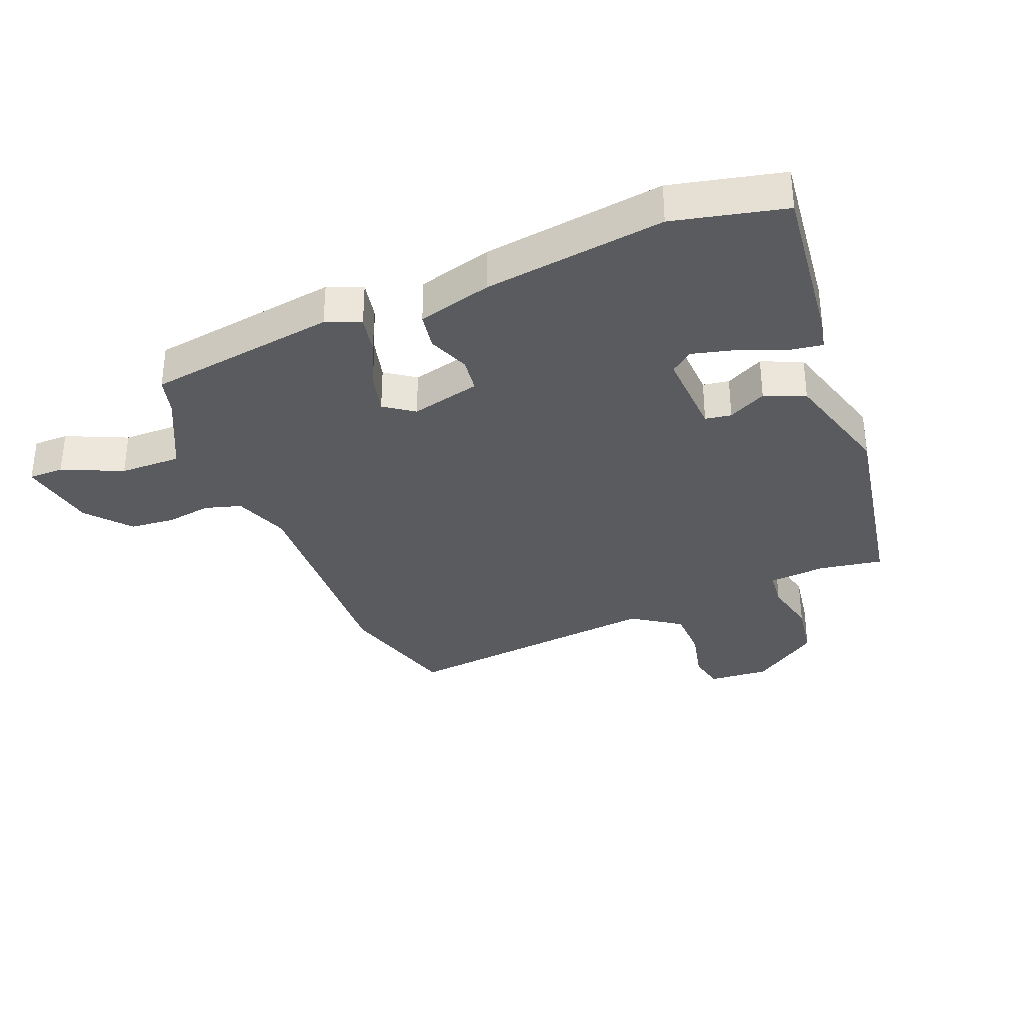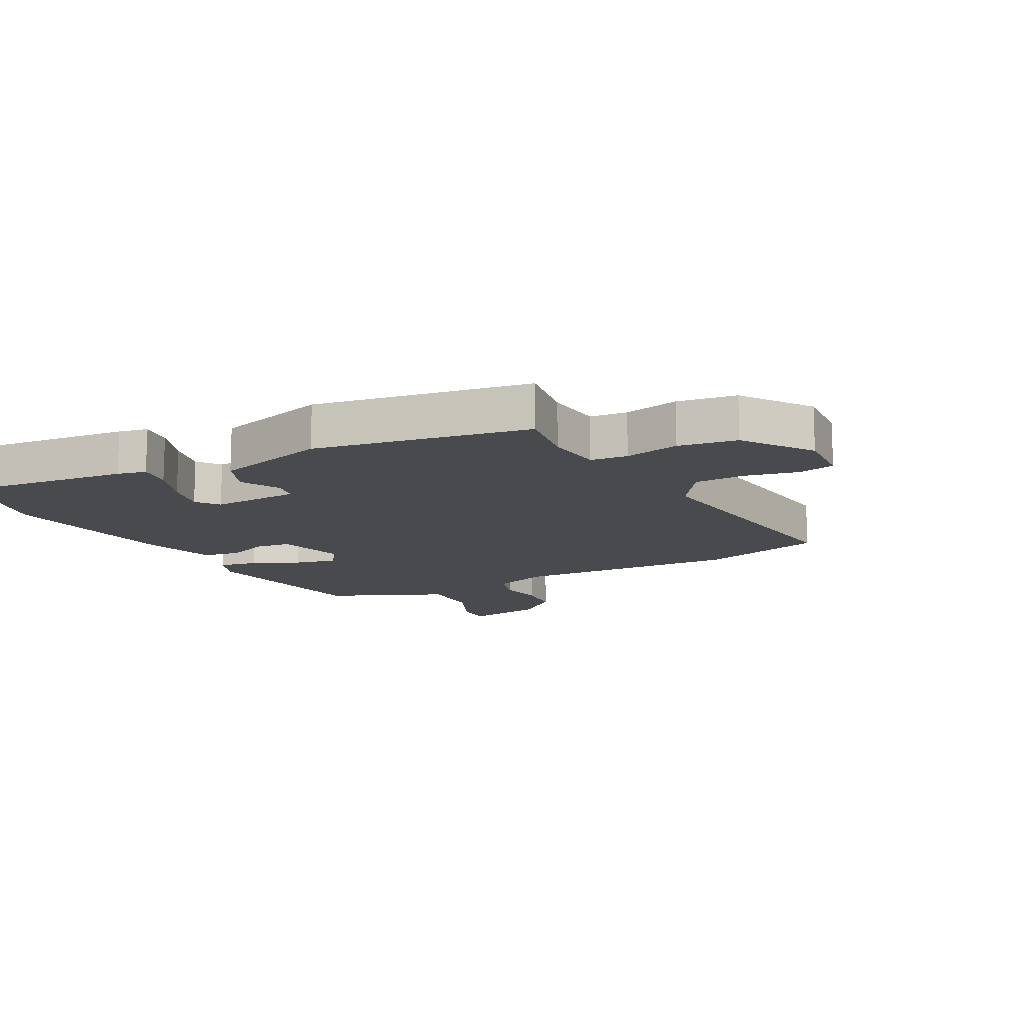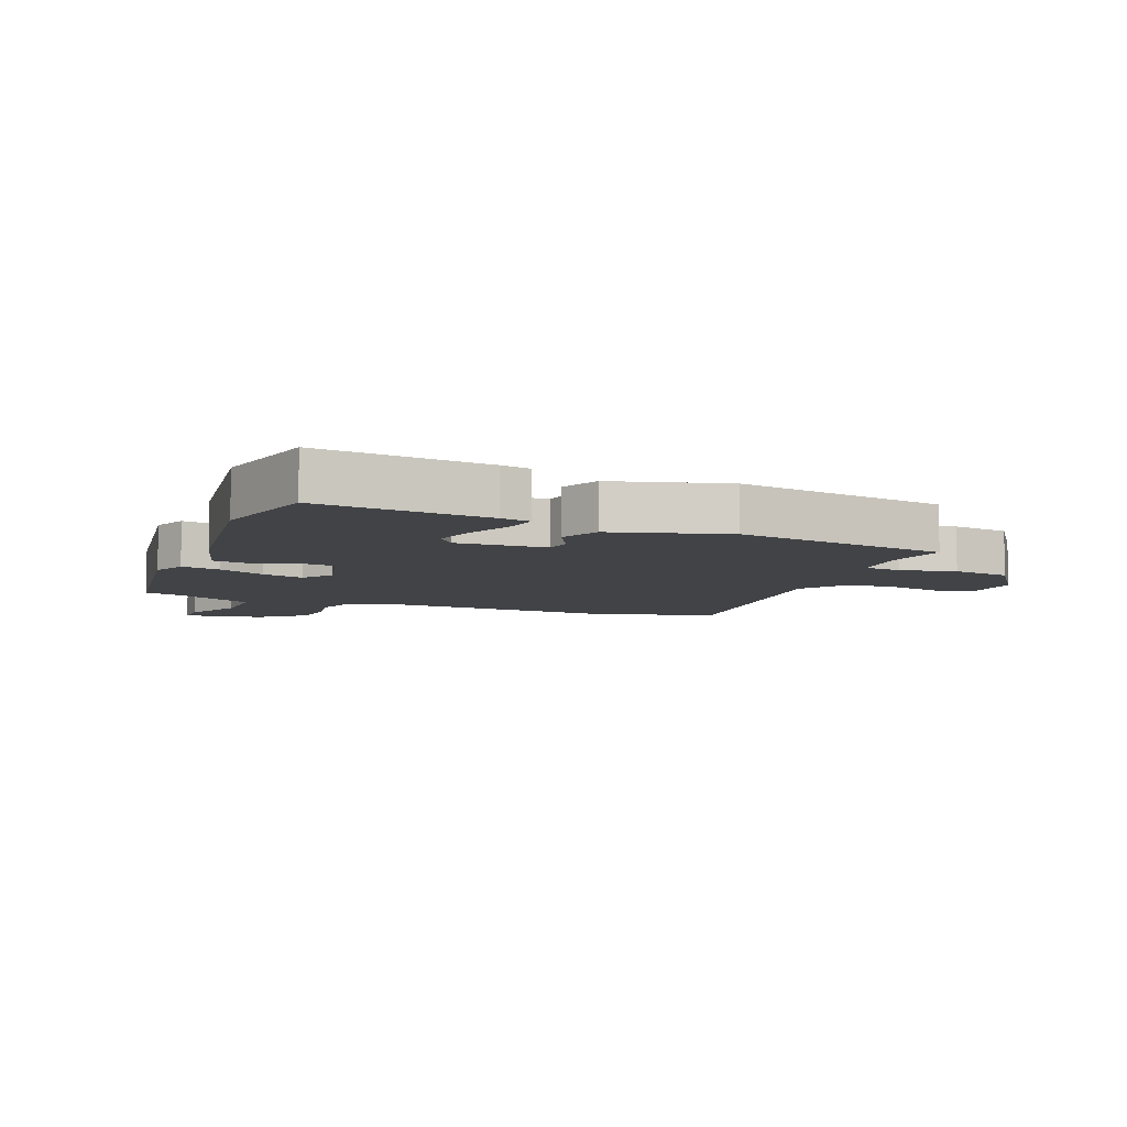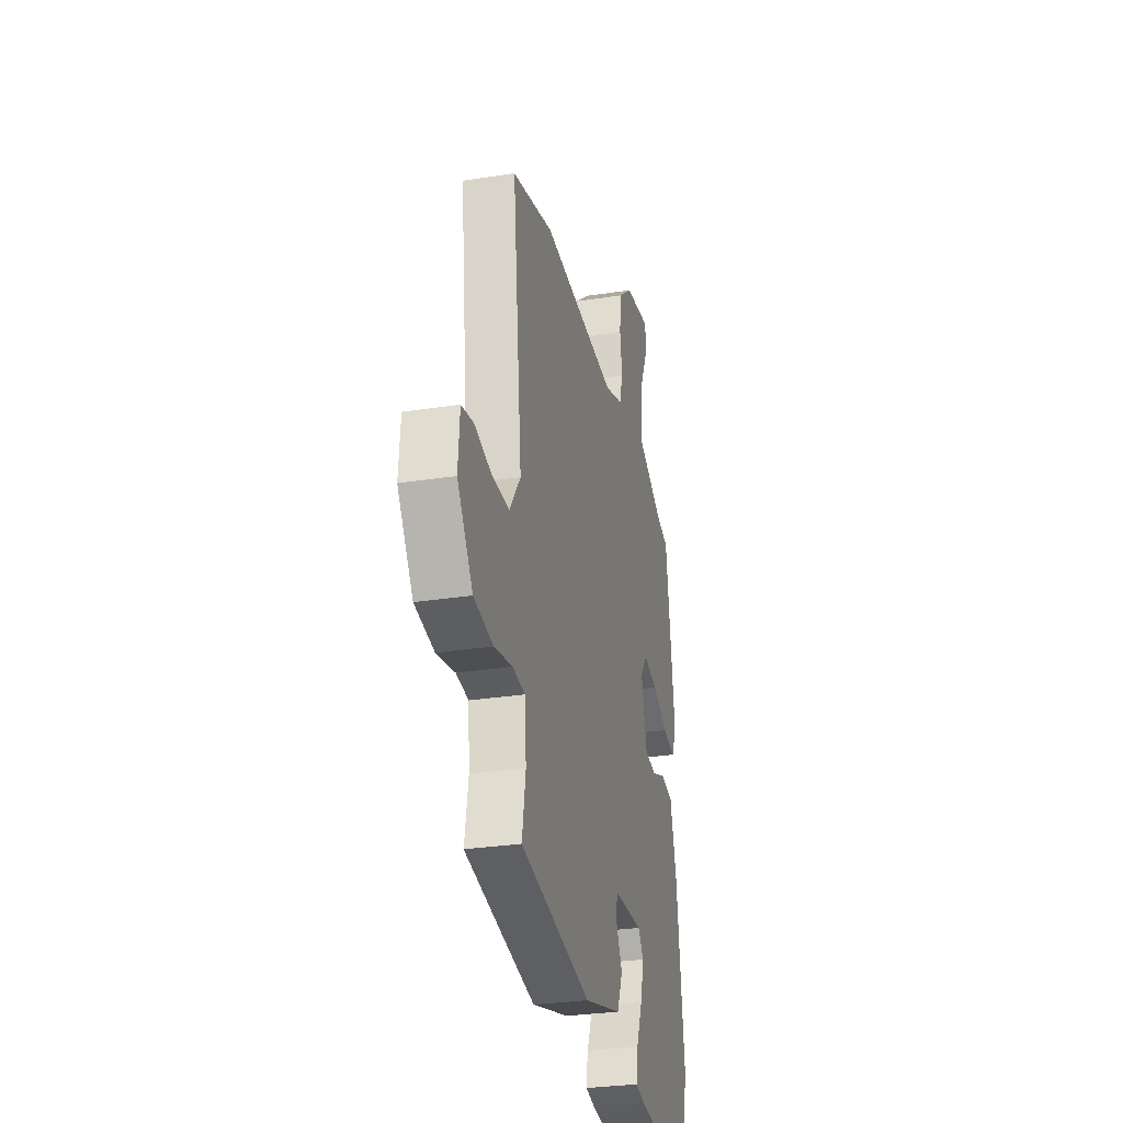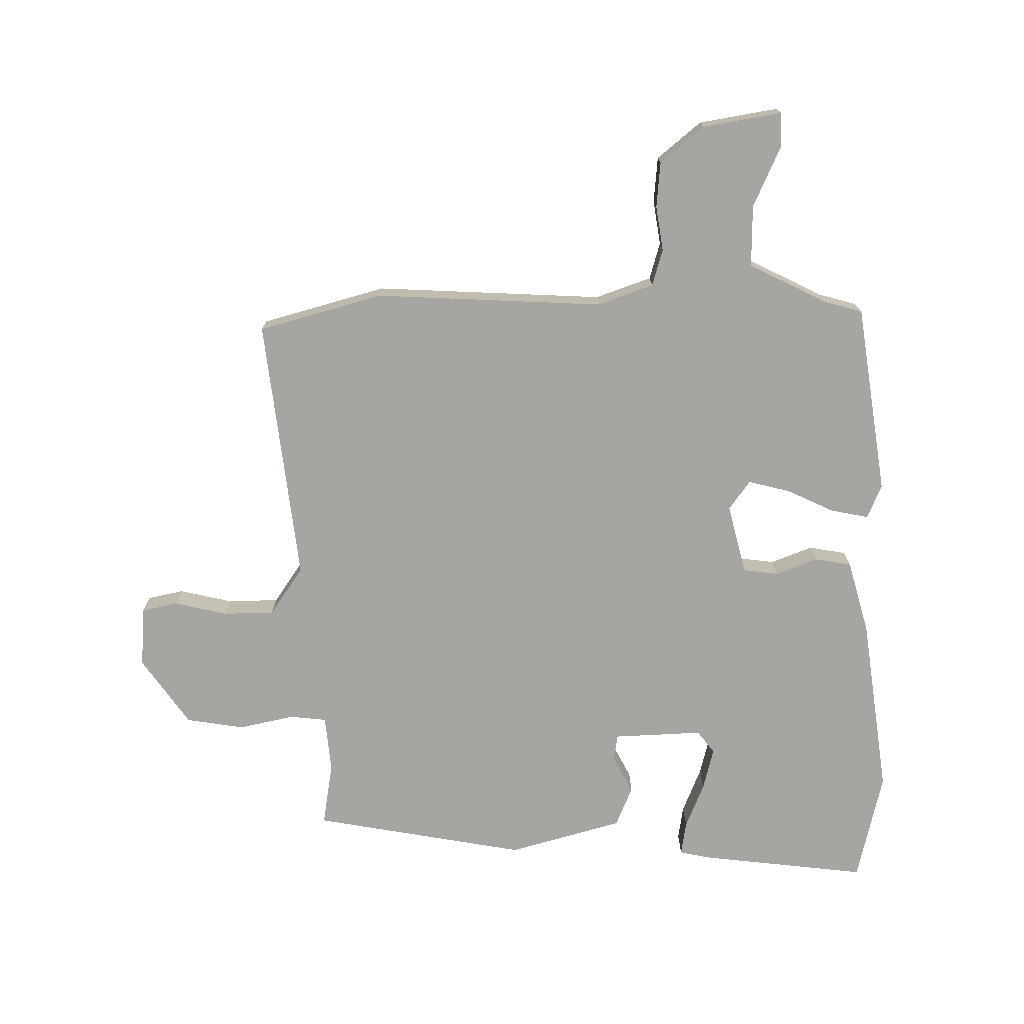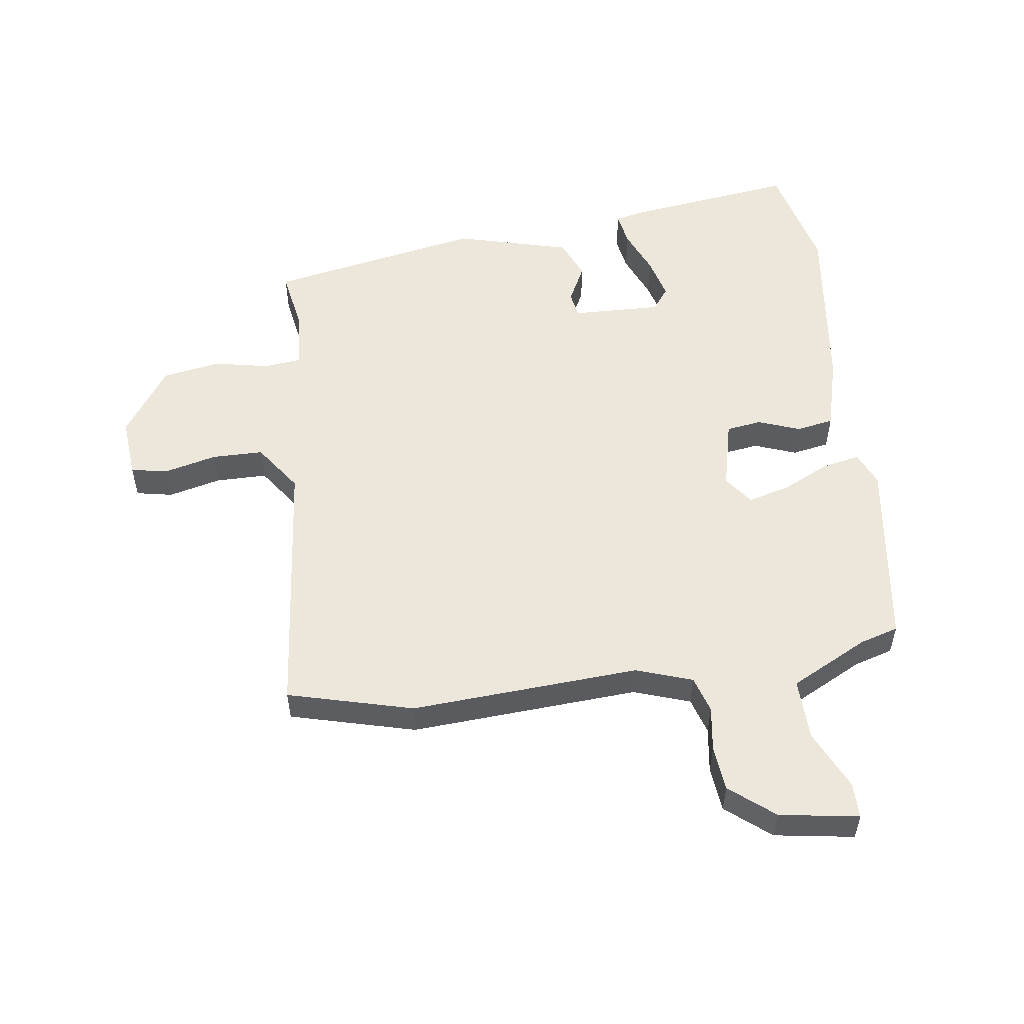
<metadata>
{"format":"obj","ext":"obj","renderer":"f3d","projection":"perspective","resolution":1024,"background":"white","views":[{"elev":-33.4,"azim":112.4,"up":"+Y"},{"elev":-13.3,"azim":-151.1,"up":"+Y"},{"elev":-7.2,"azim":158.5,"up":"+Y"},{"elev":-29.3,"azim":-77.0,"up":"+Z"},{"elev":-73.8,"azim":1.0,"up":"+Y"},{"elev":53.8,"azim":-8.0,"up":"+Y"}]}
</metadata>
<code>
v -0.502 0.07 -0.442
v -0.484 0.07 -0.337
v -0.492 0.07 -0.243
v -0.553 0.07 -0.236
v -0.644 0.07 -0.255
v -0.74 0.07 -0.239
v -0.817 0.07 -0.127
v -0.809 0.07 -0.027
v -0.749 0.07 -0.015
v -0.662 0.07 -0.036
v -0.578 0.07 -0.035
v -0.523 0.07 0.044
v -0.57 0.07 0.481
v -0.365 0.07 0.536
v 0.011 0.07 0.514
v 0.103 0.07 0.546
v 0.121 0.07 0.606
v 0.11 0.07 0.68
v 0.117 0.07 0.754
v 0.189 0.07 0.813
v 0.319 0.07 0.834
v 0.319 0.07 0.776
v 0.274 0.07 0.678
v 0.272 0.07 0.577
v 0.4 0.07 0.512
v 0.463 0.07 0.494
v 0.508 0.07 0.181
v 0.484 0.07 0.125
v 0.421 0.07 0.138
v 0.344 0.07 0.175
v 0.275 0.07 0.193
v 0.24 0.07 0.145
v 0.268 0.07 0.03
v 0.326 0.07 0.022
v 0.395 0.07 0.048
v 0.456 0.07 0.037
v 0.489 0.07 -0.085
v 0.528 0.07 -0.382
v 0.485 0.07 -0.564
v 0.206 0.07 -0.529
v 0.158 0.07 -0.518
v 0.167 0.07 -0.462
v 0.198 0.07 -0.387
v 0.216 0.07 -0.317
v 0.188 0.07 -0.28
v 0.041 0.07 -0.285
v 0.034 0.07 -0.328
v 0.066 0.07 -0.391
v 0.038 0.07 -0.457
v -0.15 0.07 -0.508
v -0.502 0 -0.442
v -0.484 0 -0.337
v -0.492 0 -0.243
v -0.553 0 -0.236
v -0.644 0 -0.255
v -0.74 0 -0.239
v -0.817 0 -0.127
v -0.809 0 -0.027
v -0.749 0 -0.015
v -0.662 0 -0.036
v -0.578 0 -0.035
v -0.523 0 0.044
v -0.57 0 0.481
v -0.365 0 0.536
v 0.011 0 0.514
v 0.103 0 0.546
v 0.121 0 0.606
v 0.11 0 0.68
v 0.117 0 0.754
v 0.189 0 0.813
v 0.319 0 0.834
v 0.319 0 0.776
v 0.274 0 0.678
v 0.272 0 0.577
v 0.4 0 0.512
v 0.463 0 0.494
v 0.508 0 0.181
v 0.484 0 0.125
v 0.421 0 0.138
v 0.344 0 0.175
v 0.275 0 0.193
v 0.24 0 0.145
v 0.268 0 0.03
v 0.326 0 0.022
v 0.395 0 0.048
v 0.456 0 0.037
v 0.489 0 -0.085
v 0.528 0 -0.382
v 0.485 0 -0.564
v 0.206 0 -0.529
v 0.158 0 -0.518
v 0.167 0 -0.462
v 0.198 0 -0.387
v 0.216 0 -0.317
v 0.188 0 -0.28
v 0.041 0 -0.285
v 0.034 0 -0.328
v 0.066 0 -0.391
v 0.038 0 -0.457
v -0.15 0 -0.508
f 50 1 2
f 49 50 2
f 48 49 2
f 47 48 2
f 46 47 2 3
f 45 46 3 4
f 41 42 43
f 40 41 43
f 39 40 43
f 38 39 43
f 37 38 43
f 36 37 43
f 35 36 43
f 34 35 43 44
f 33 34 44 45
f 28 29 30
f 27 28 30
f 26 27 30
f 25 26 30
f 24 25 30 31
f 21 22 23
f 20 21 23
f 19 20 23
f 18 19 23
f 17 18 23
f 16 17 23 24
f 24 31 32
f 16 24 32
f 15 16 32
f 32 33 45
f 15 32 45
f 14 15 45
f 13 14 45
f 12 13 45
f 8 9 10
f 7 8 10
f 6 7 10
f 5 6 10
f 4 5 10
f 11 12 45 4
f 4 10 11
f 52 51 100
f 52 100 99
f 52 99 98
f 52 98 97
f 53 52 97 96
f 54 53 96 95
f 93 92 91
f 93 91 90
f 93 90 89
f 93 89 88
f 93 88 87
f 93 87 86
f 93 86 85
f 94 93 85 84
f 95 94 84 83
f 80 79 78
f 80 78 77
f 80 77 76
f 80 76 75
f 81 80 75 74
f 73 72 71
f 73 71 70
f 73 70 69
f 73 69 68
f 73 68 67
f 74 73 67 66
f 82 81 74
f 82 74 66
f 82 66 65
f 95 83 82
f 95 82 65
f 95 65 64
f 95 64 63
f 95 63 62
f 60 59 58
f 60 58 57
f 60 57 56
f 60 56 55
f 60 55 54
f 54 95 62 61
f 61 60 54
f 1 51 52 2
f 2 52 53 3
f 3 53 54 4
f 4 54 55 5
f 5 55 56 6
f 6 56 57 7
f 7 57 58 8
f 8 58 59 9
f 9 59 60 10
f 10 60 61 11
f 11 61 62 12
f 12 62 63 13
f 13 63 64 14
f 14 64 65 15
f 15 65 66 16
f 16 66 67 17
f 17 67 68 18
f 18 68 69 19
f 19 69 70 20
f 20 70 71 21
f 21 71 72 22
f 22 72 73 23
f 23 73 74 24
f 24 74 75 25
f 25 75 76 26
f 26 76 77 27
f 27 77 78 28
f 28 78 79 29
f 29 79 80 30
f 30 80 81 31
f 31 81 82 32
f 32 82 83 33
f 33 83 84 34
f 34 84 85 35
f 35 85 86 36
f 36 86 87 37
f 37 87 88 38
f 38 88 89 39
f 39 89 90 40
f 40 90 91 41
f 41 91 92 42
f 42 92 93 43
f 43 93 94 44
f 44 94 95 45
f 45 95 96 46
f 46 96 97 47
f 47 97 98 48
f 48 98 99 49
f 49 99 100 50
f 50 100 51 1

</code>
